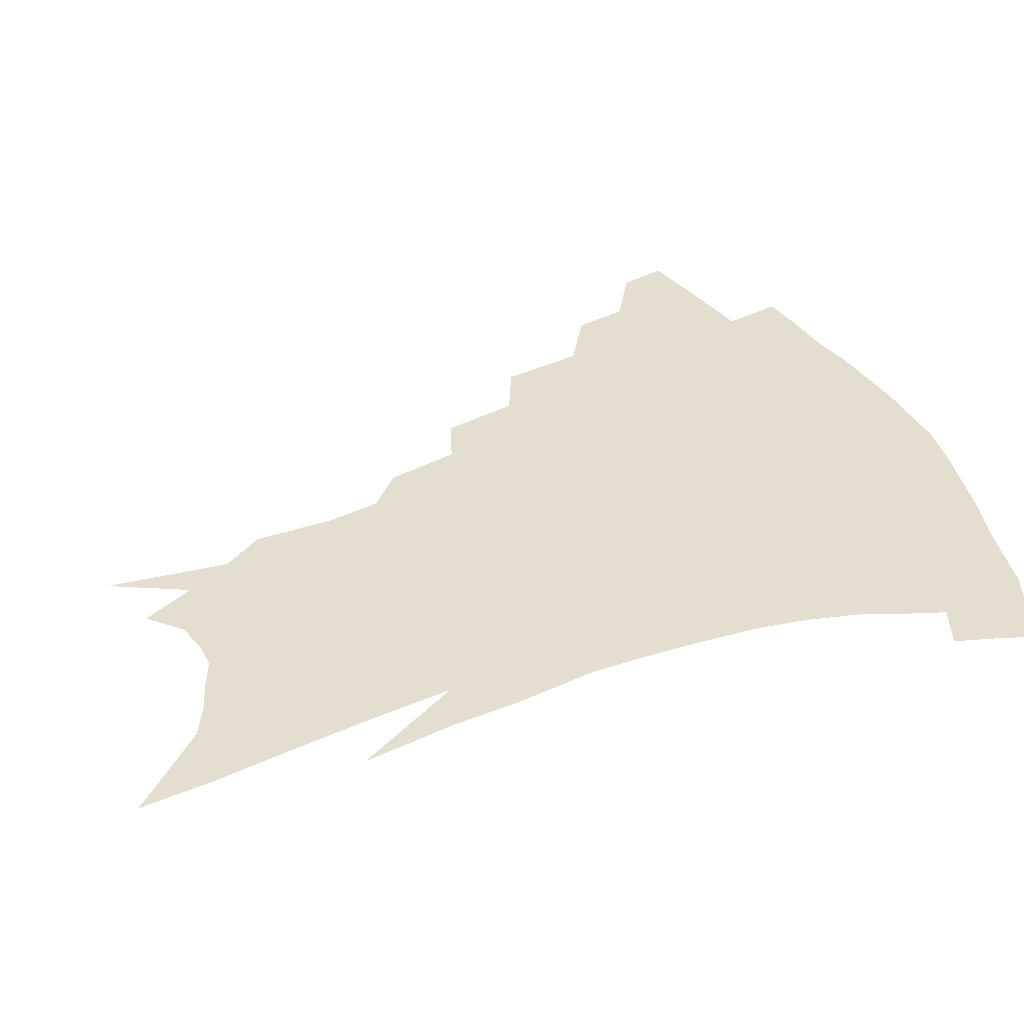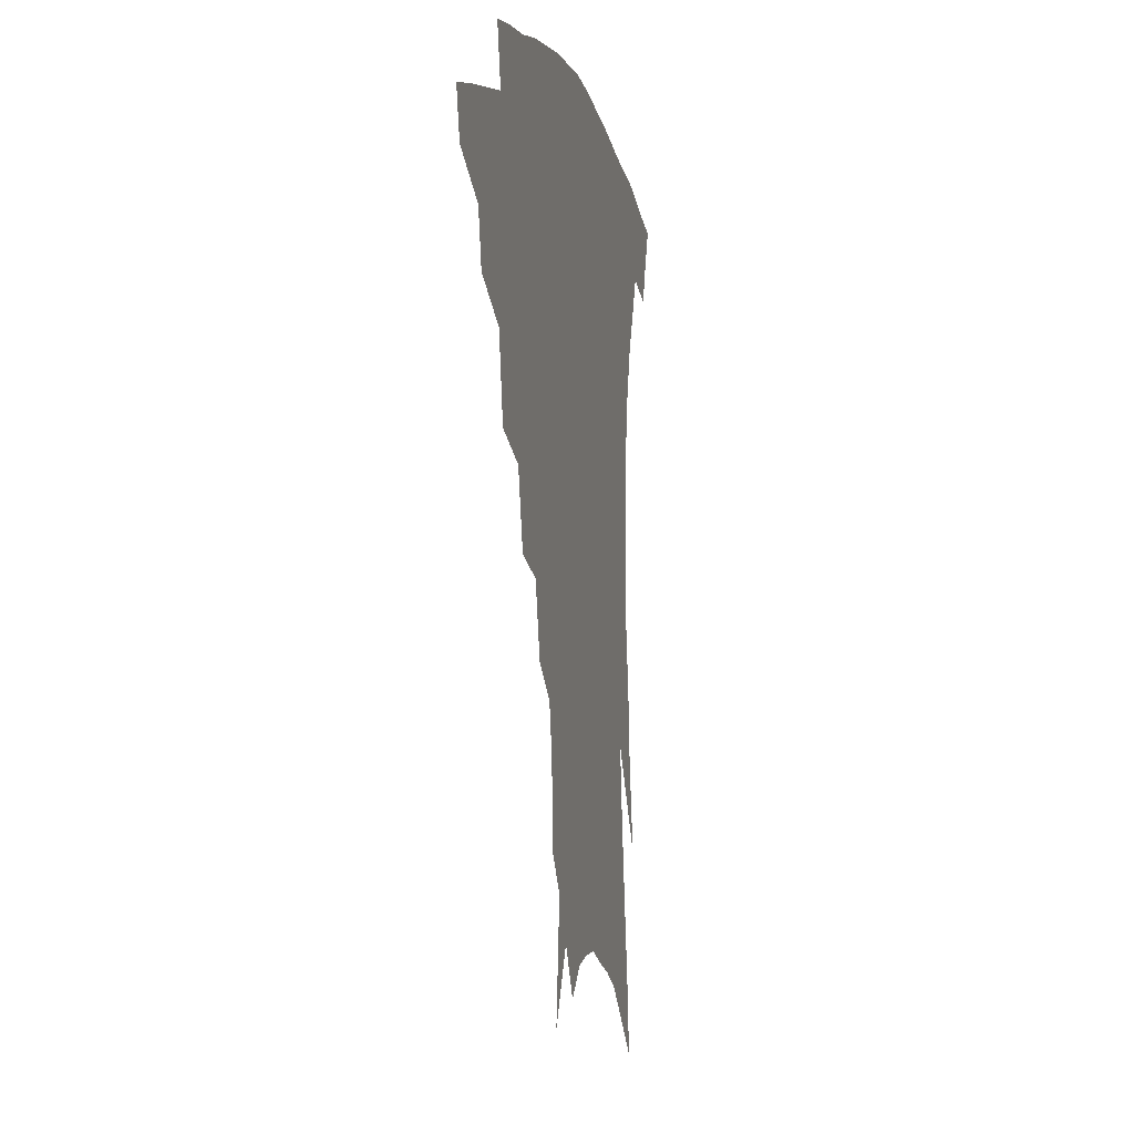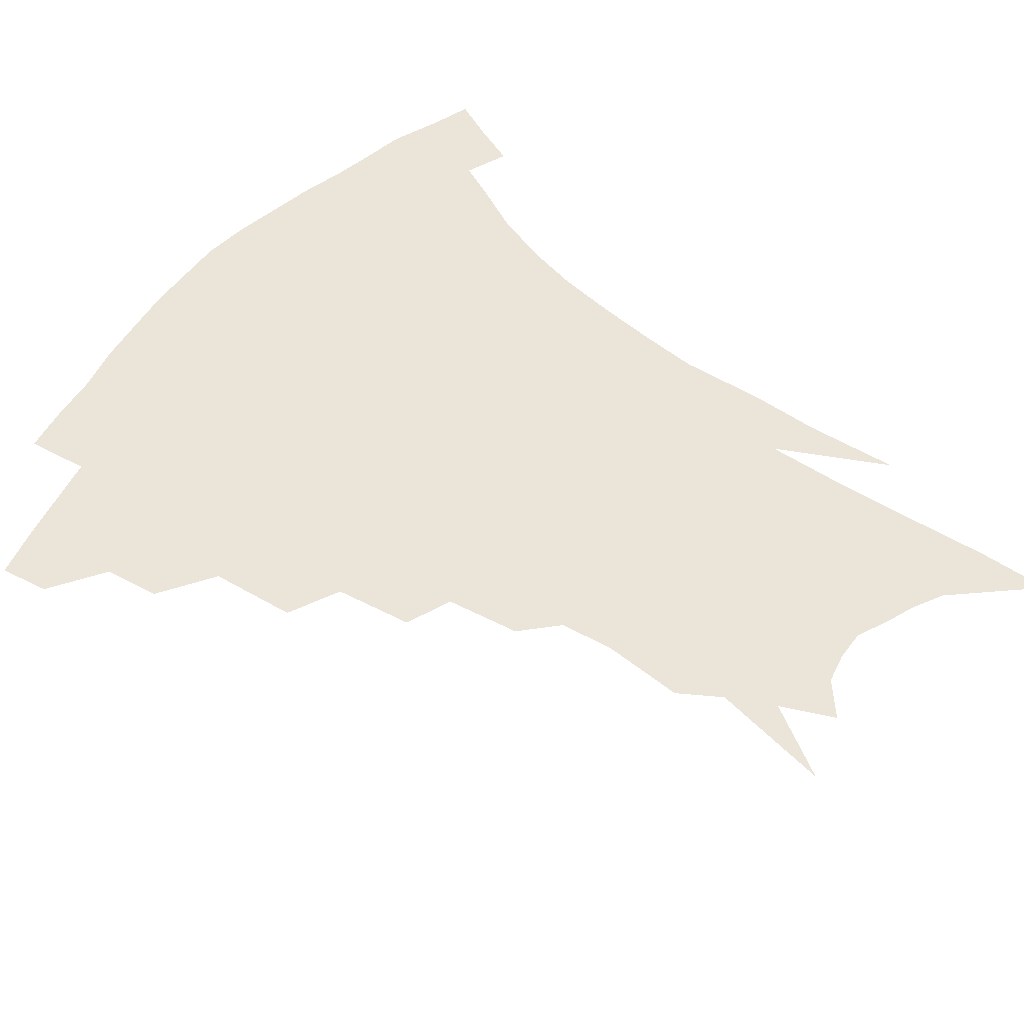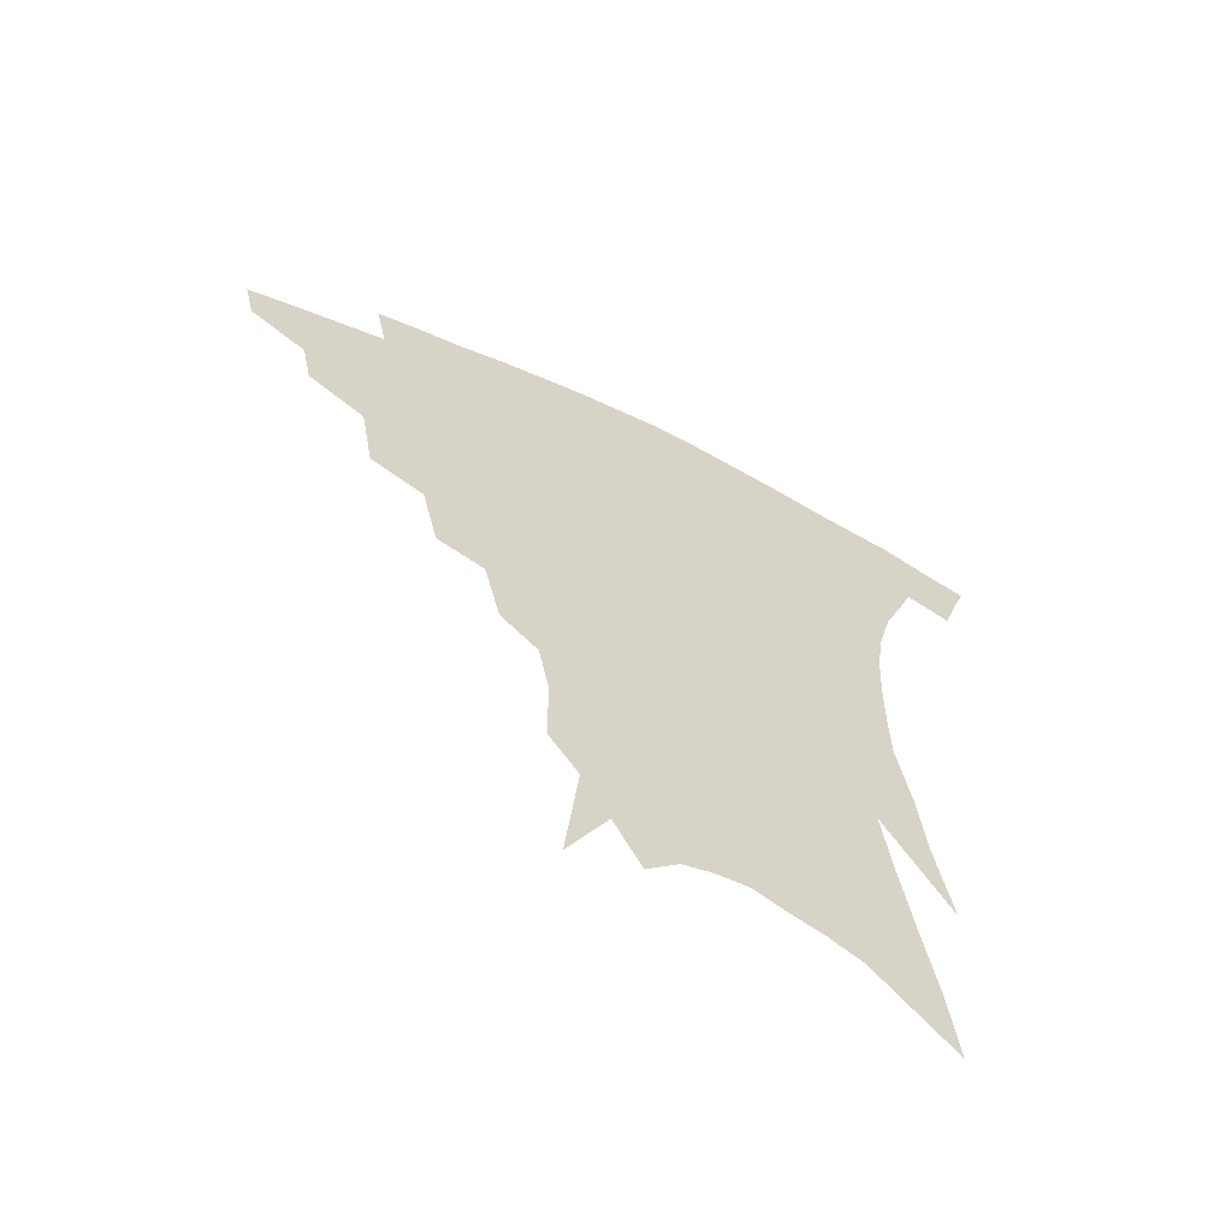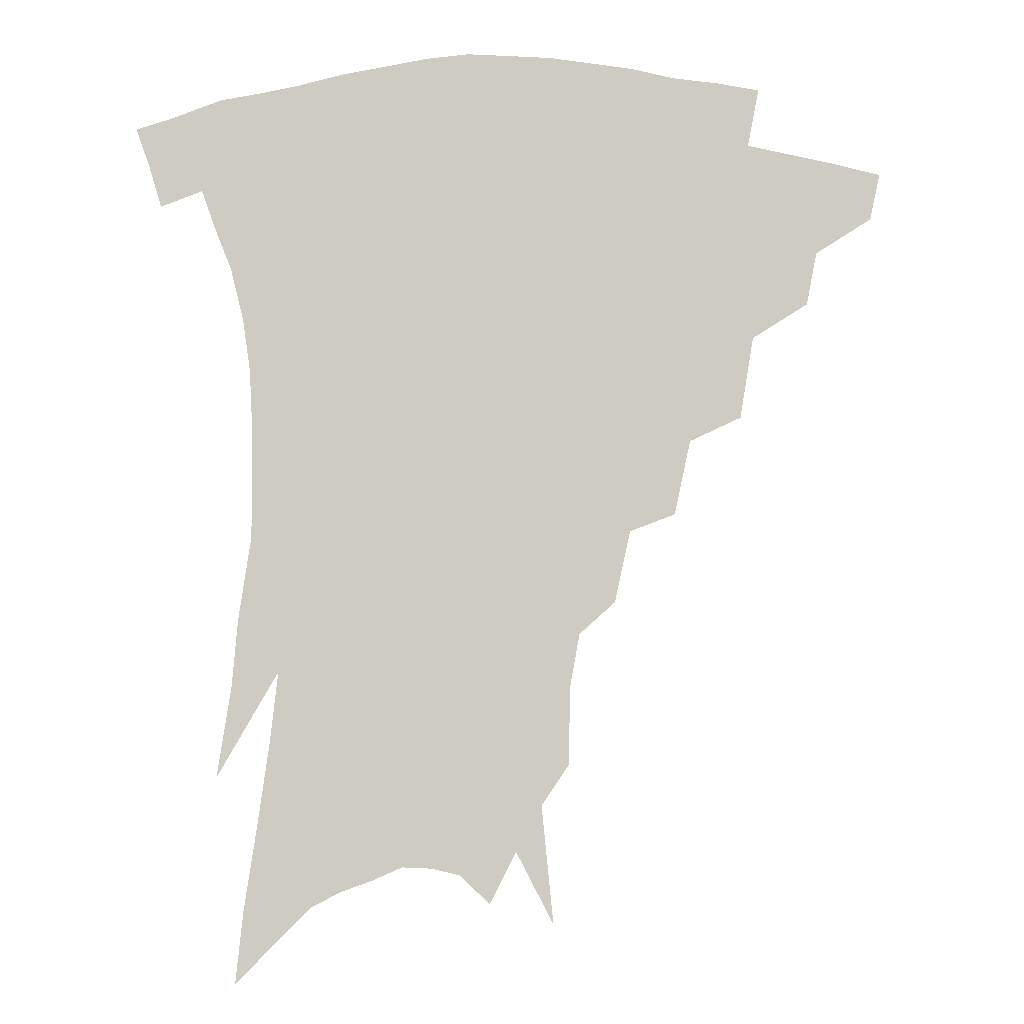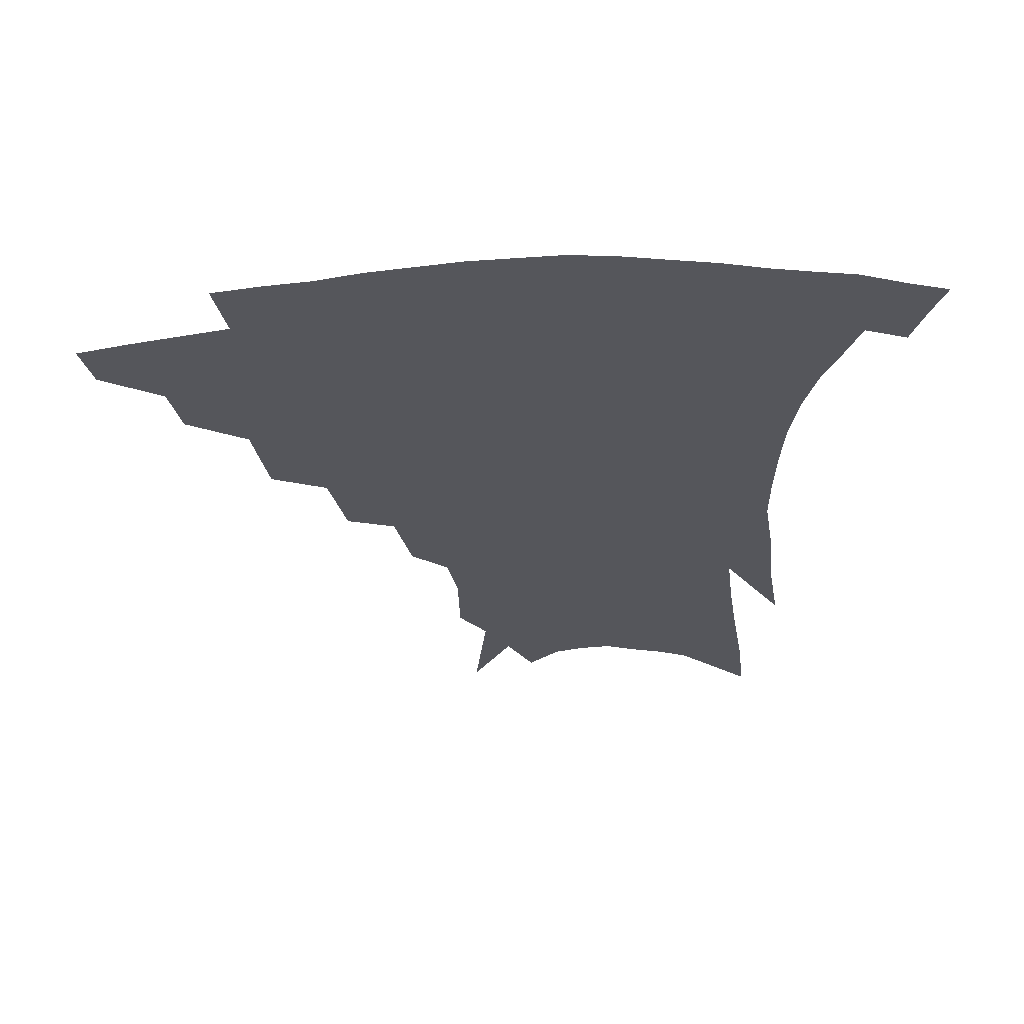
<metadata>
{"format":"obj","ext":"obj","renderer":"f3d","projection":"perspective","resolution":1024,"background":"white","views":[{"elev":36.4,"azim":67.1,"up":"+Z"},{"elev":-4.4,"azim":-76.9,"up":"+Y"},{"elev":59.1,"azim":-50.3,"up":"+Z"},{"elev":-64.0,"azim":-25.9,"up":"+Y"},{"elev":-4.0,"azim":176.0,"up":"+Y"},{"elev":63.3,"azim":-3.3,"up":"+Y"}]}
</metadata>
<code>
v 462.8 332.3 0
v 459.4 347.5 0
v 484.7 303.1 0
v 481.3 320.4 0
v 478.1 335.8 0
v 474.3 351 0
v 507.5 264.6 0
v 503.1 291.5 0
v 499.4 309.3 0
v 496 324.7 0
v 492.6 339.2 0
v 489.7 354 0
v 529.8 232.1 0
v 524.5 256.6 0
v 519.5 275.8 0
v 516.3 298.7 0
v 513.2 314.1 0
v 510.1 328.1 0
v 507.3 342.3 0
v 504.3 356.8 0
v 500.6 375.9 0
v 549.9 202.8 0
v 544.8 226.4 0
v 539.1 243.4 0
v 535.7 269.9 0
v 532.1 286.1 0
v 529.1 302.1 0
v 526.4 317.3 0
v 523.8 331.2 0
v 521.3 344.8 0
v 518.4 359.2 0
v 514.9 378.1 0
v 565.3 149.1 0
v 564.9 174.6 0
v 561.7 192.2 0
v 557.6 216 0
v 553.3 237.9 0
v 549.9 259.6 0
v 547.2 278 0
v 544.7 293.1 0
v 542 306.3 0
v 539.5 319.8 0
v 537.2 333.3 0
v 535.2 347.3 0
v 532.3 362.7 0
v 529.4 379.5 0
v 570.5 97.1 0
v 574.4 135.9 0
v 574.3 162.3 0
v 572.7 185.2 0
v 569.4 206.3 0
v 565.8 223.5 0
v 562.6 246.7 0
v 560.3 266.1 0
v 558.2 282.2 0
v 556.4 296 0
v 555.1 310.3 0
v 553.1 322.9 0
v 550.9 335.7 0
v 549.4 349.3 0
v 546.6 364.5 0
v 543.5 382.4 0
v 582.8 120.9 0
v 583.3 145.5 0
v 582.8 175.4 0
v 580.4 194.2 0
v 577.5 213.6 0
v 574.7 233.4 0
v 572.2 252 0
v 570.9 272.6 0
v 569 284.2 0
v 568.1 299.2 0
v 567.2 312.6 0
v 566.2 325.1 0
v 566.1 337.8 0
v 562.9 351.3 0
v 560.9 365.2 0
v 557.5 384.1 0
v 591.5 103.9 0
v 592.6 132.6 0
v 592.1 156.6 0
v 590.8 179.7 0
v 588.4 202 0
v 586 220.2 0
v 583.8 241.6 0
v 582.2 257.5 0
v 581 275.1 0
v 580.1 287.6 0
v 579.8 302.4 0
v 578.9 314 0
v 578.1 325.6 0
v 578 338.9 0
v 576 352.4 0
v 574.5 365.6 0
v 571.2 385.7 0
v 601.2 113.3 0
v 601.3 137.4 0
v 600.4 161.8 0
v 598.8 183 0
v 596.7 203.3 0
v 594.7 222.8 0
v 593 241.5 0
v 591.8 261.3 0
v 591.1 275.9 0
v 590.8 289.4 0
v 590.8 303.9 0
v 590.3 314.8 0
v 590.3 327 0
v 590.4 339.6 0
v 588.9 353.3 0
v 587.6 367.4 0
v 585.1 386.1 0
v 610.5 115.5 0
v 610 140.7 0
v 608.7 162.5 0
v 606.9 186.2 0
v 605 207.3 0
v 603.4 225.7 0
v 602.1 246.3 0
v 601.4 261.4 0
v 601.1 275.2 0
v 601.3 290.8 0
v 601.6 304 0
v 602.2 316.2 0
v 602.2 327.7 0
v 602.4 339.8 0
v 601.7 353.5 0
v 601.1 367.8 0
v 598.9 386.4 0
v 620.1 116 0
v 618.6 142.5 0
v 617.1 163.8 0
v 615.1 188.3 0
v 613.5 207.6 0
v 612 227.1 0
v 611.1 246.3 0
v 610.9 261.1 0
v 611.1 277.2 0
v 611.5 291.3 0
v 612.3 303.1 0
v 613.4 316.5 0
v 614.3 328.3 0
v 614.5 340.3 0
v 614.5 353.2 0
v 615.3 366.3 0
v 613.2 384.6 0
v 630.1 111.7 0
v 627.5 140.4 0
v 625.5 164 0
v 623.3 189 0
v 621.9 208.3 0
v 620.8 226.6 0
v 620.1 244.8 0
v 620.3 259.3 0
v 620.7 275.1 0
v 621.5 289 0
v 622.8 302.3 0
v 624.3 315 0
v 626.1 327.7 0
v 627.6 339.1 0
v 628.5 351.1 0
v 629.9 363 0
v 627.7 381.5 0
v 640 108.2 0
v 636.8 136.7 0
v 634.1 162.5 0
v 631.9 186.3 0
v 630.6 206 0
v 629.9 223.5 0
v 629.6 240.2 0
v 629.6 256.9 0
v 630.1 274.1 0
v 631.3 287 0
v 633.1 302.2 0
v 635.1 314.4 0
v 637.2 326.2 0
v 639.3 337.6 0
v 641.4 349.2 0
v 642.4 361.6 0
v 641.6 378.6 0
v 650 103 0
v 647 129.1 0
v 643.5 157.2 0
v 641.1 180.7 0
v 639.7 200.7 0
v 639.1 218.6 0
v 638.8 235.5 0
v 638.9 252.4 0
v 639.2 271.2 0
v 640.6 285.9 0
v 642.7 298.8 0
v 645.4 312.9 0
v 648.1 324.3 0
v 650.9 335.8 0
v 653.6 347.2 0
v 654.8 359.8 0
v 655.5 374.7 0
v 661.8 91.14 0
v 658.6 117.2 0
v 654.2 146.8 0
v 651.8 169.6 0
v 649.9 191.6 0
v 648.9 210.8 0
v 648.1 229.7 0
v 647.9 247.9 0
v 648.4 265.6 0
v 649.7 281.8 0
v 652 298.3 0
v 655.1 309.4 0
v 658.5 321.9 0
v 661.7 333.2 0
v 665.3 344.9 0
v 666.9 358.5 0
v 668.7 371.8 0
v 674 78.7 0
v 671.5 102.1 0
v 667.2 130.6 0
v 663.5 156.5 0
v 660.8 179.6 0
v 659.3 201 0
v 658 221.1 0
v 658.1 238.1 0
v 658 257 0
v 658.8 275.1 0
v 660.6 292.3 0
v 664.2 304.3 0
v 668.3 318.8 0
v 672.4 330.5 0
v 676 342.2 0
v 679.1 355.3 0
v 681.3 369.3 0
v 680.7 145.3 0
v 676 174.8 0
v 674 196.6 0
v 670 223.5 0
v 669.7 241.3 0
v 670 259.8 0
v 670.8 278.8 0
v 673.2 295.7 0
v 677.3 312.6 0
v 682.5 325.7 0
v 687.1 338.7 0
v 692 350.9 0
v 696.6 363.1 0
v 700.5 333.2 0
v 704.5 346.6 0
v 708.8 359 0
f 4 5 1
f 1 5 2
f 5 6 2
f 8 9 3
f 3 9 4
f 9 10 4
f 4 10 5
f 10 11 5
f 5 11 6
f 11 12 6
f 14 15 7
f 7 15 8
f 15 16 8
f 8 16 9
f 16 17 9
f 9 17 10
f 17 18 10
f 10 18 11
f 18 19 11
f 11 19 12
f 19 20 12
f 23 24 13
f 13 24 14
f 24 25 14
f 14 25 15
f 25 26 15
f 15 26 16
f 26 27 16
f 16 27 17
f 27 28 17
f 17 28 18
f 28 29 18
f 18 29 19
f 29 30 19
f 19 30 20
f 30 31 20
f 20 31 21
f 31 32 21
f 35 36 22
f 22 36 23
f 36 37 23
f 23 37 24
f 37 38 24
f 24 38 25
f 38 39 25
f 25 39 26
f 39 40 26
f 26 40 27
f 40 41 27
f 27 41 28
f 41 42 28
f 28 42 29
f 42 43 29
f 29 43 30
f 43 44 30
f 30 44 31
f 44 45 31
f 31 45 32
f 45 46 32
f 48 49 33
f 33 49 34
f 49 50 34
f 34 50 35
f 50 51 35
f 35 51 36
f 51 52 36
f 36 52 37
f 52 53 37
f 37 53 38
f 53 54 38
f 38 54 39
f 54 55 39
f 39 55 40
f 55 56 40
f 40 56 41
f 56 57 41
f 41 57 42
f 57 58 42
f 42 58 43
f 58 59 43
f 43 59 44
f 59 60 44
f 44 60 45
f 60 61 45
f 45 61 46
f 61 62 46
f 47 63 48
f 63 64 48
f 48 64 49
f 64 65 49
f 49 65 50
f 65 66 50
f 50 66 51
f 66 67 51
f 51 67 52
f 67 68 52
f 52 68 53
f 68 69 53
f 53 69 54
f 69 70 54
f 54 70 55
f 70 71 55
f 55 71 56
f 71 72 56
f 56 72 57
f 72 73 57
f 57 73 58
f 73 74 58
f 58 74 59
f 74 75 59
f 59 75 60
f 75 76 60
f 60 76 61
f 76 77 61
f 61 77 62
f 77 78 62
f 79 80 63
f 63 80 64
f 80 81 64
f 64 81 65
f 81 82 65
f 65 82 66
f 82 83 66
f 66 83 67
f 83 84 67
f 67 84 68
f 84 85 68
f 68 85 69
f 85 86 69
f 69 86 70
f 86 87 70
f 70 87 71
f 87 88 71
f 71 88 72
f 88 89 72
f 72 89 73
f 89 90 73
f 73 90 74
f 90 91 74
f 74 91 75
f 91 92 75
f 75 92 76
f 92 93 76
f 76 93 77
f 93 94 77
f 77 94 78
f 94 95 78
f 79 96 80
f 96 97 80
f 80 97 81
f 97 98 81
f 81 98 82
f 98 99 82
f 82 99 83
f 99 100 83
f 83 100 84
f 100 101 84
f 84 101 85
f 101 102 85
f 85 102 86
f 102 103 86
f 86 103 87
f 103 104 87
f 87 104 88
f 104 105 88
f 88 105 89
f 105 106 89
f 89 106 90
f 106 107 90
f 90 107 91
f 107 108 91
f 91 108 92
f 108 109 92
f 92 109 93
f 109 110 93
f 93 110 94
f 110 111 94
f 94 111 95
f 111 112 95
f 96 113 97
f 113 114 97
f 97 114 98
f 114 115 98
f 98 115 99
f 115 116 99
f 99 116 100
f 116 117 100
f 100 117 101
f 117 118 101
f 101 118 102
f 118 119 102
f 102 119 103
f 119 120 103
f 103 120 104
f 120 121 104
f 104 121 105
f 121 122 105
f 105 122 106
f 122 123 106
f 106 123 107
f 123 124 107
f 107 124 108
f 124 125 108
f 108 125 109
f 125 126 109
f 109 126 110
f 126 127 110
f 110 127 111
f 127 128 111
f 111 128 112
f 128 129 112
f 113 130 114
f 130 131 114
f 114 131 115
f 131 132 115
f 115 132 116
f 132 133 116
f 116 133 117
f 133 134 117
f 117 134 118
f 134 135 118
f 118 135 119
f 135 136 119
f 119 136 120
f 136 137 120
f 120 137 121
f 137 138 121
f 121 138 122
f 138 139 122
f 122 139 123
f 139 140 123
f 123 140 124
f 140 141 124
f 124 141 125
f 141 142 125
f 125 142 126
f 142 143 126
f 126 143 127
f 143 144 127
f 127 144 128
f 144 145 128
f 128 145 129
f 145 146 129
f 130 147 131
f 147 148 131
f 131 148 132
f 148 149 132
f 132 149 133
f 149 150 133
f 133 150 134
f 150 151 134
f 134 151 135
f 151 152 135
f 135 152 136
f 152 153 136
f 136 153 137
f 153 154 137
f 137 154 138
f 154 155 138
f 138 155 139
f 155 156 139
f 139 156 140
f 156 157 140
f 140 157 141
f 157 158 141
f 141 158 142
f 158 159 142
f 142 159 143
f 159 160 143
f 143 160 144
f 160 161 144
f 144 161 145
f 161 162 145
f 145 162 146
f 162 163 146
f 147 164 148
f 164 165 148
f 148 165 149
f 165 166 149
f 149 166 150
f 166 167 150
f 150 167 151
f 167 168 151
f 151 168 152
f 168 169 152
f 152 169 153
f 169 170 153
f 153 170 154
f 170 171 154
f 154 171 155
f 171 172 155
f 155 172 156
f 172 173 156
f 156 173 157
f 173 174 157
f 157 174 158
f 174 175 158
f 158 175 159
f 175 176 159
f 159 176 160
f 176 177 160
f 160 177 161
f 177 178 161
f 161 178 162
f 178 179 162
f 162 179 163
f 179 180 163
f 164 181 165
f 181 182 165
f 165 182 166
f 182 183 166
f 166 183 167
f 183 184 167
f 167 184 168
f 184 185 168
f 168 185 169
f 185 186 169
f 169 186 170
f 186 187 170
f 170 187 171
f 187 188 171
f 171 188 172
f 188 189 172
f 172 189 173
f 189 190 173
f 173 190 174
f 190 191 174
f 174 191 175
f 191 192 175
f 175 192 176
f 192 193 176
f 176 193 177
f 193 194 177
f 177 194 178
f 194 195 178
f 178 195 179
f 195 196 179
f 179 196 180
f 196 197 180
f 181 198 182
f 198 199 182
f 182 199 183
f 199 200 183
f 183 200 184
f 200 201 184
f 184 201 185
f 201 202 185
f 185 202 186
f 202 203 186
f 186 203 187
f 203 204 187
f 187 204 188
f 204 205 188
f 188 205 189
f 205 206 189
f 189 206 190
f 206 207 190
f 190 207 191
f 207 208 191
f 191 208 192
f 208 209 192
f 192 209 193
f 209 210 193
f 193 210 194
f 210 211 194
f 194 211 195
f 211 212 195
f 195 212 196
f 212 213 196
f 196 213 197
f 213 214 197
f 198 215 199
f 215 216 199
f 199 216 200
f 216 217 200
f 200 217 201
f 217 218 201
f 201 218 202
f 218 219 202
f 202 219 203
f 219 220 203
f 203 220 204
f 220 221 204
f 204 221 205
f 221 222 205
f 205 222 206
f 222 223 206
f 206 223 207
f 223 224 207
f 207 224 208
f 224 225 208
f 208 225 209
f 225 226 209
f 209 226 210
f 226 227 210
f 210 227 211
f 227 228 211
f 211 228 212
f 228 229 212
f 212 229 213
f 229 230 213
f 213 230 214
f 230 231 214
f 219 232 220
f 232 233 220
f 220 233 221
f 233 234 221
f 221 234 222
f 234 235 222
f 222 235 223
f 235 236 223
f 223 236 224
f 236 237 224
f 224 237 225
f 237 238 225
f 225 238 226
f 238 239 226
f 226 239 227
f 239 240 227
f 227 240 228
f 240 241 228
f 228 241 229
f 241 242 229
f 229 242 230
f 242 243 230
f 230 243 231
f 243 244 231
f 242 245 243
f 245 246 243
f 243 246 244
f 246 247 244

</code>
